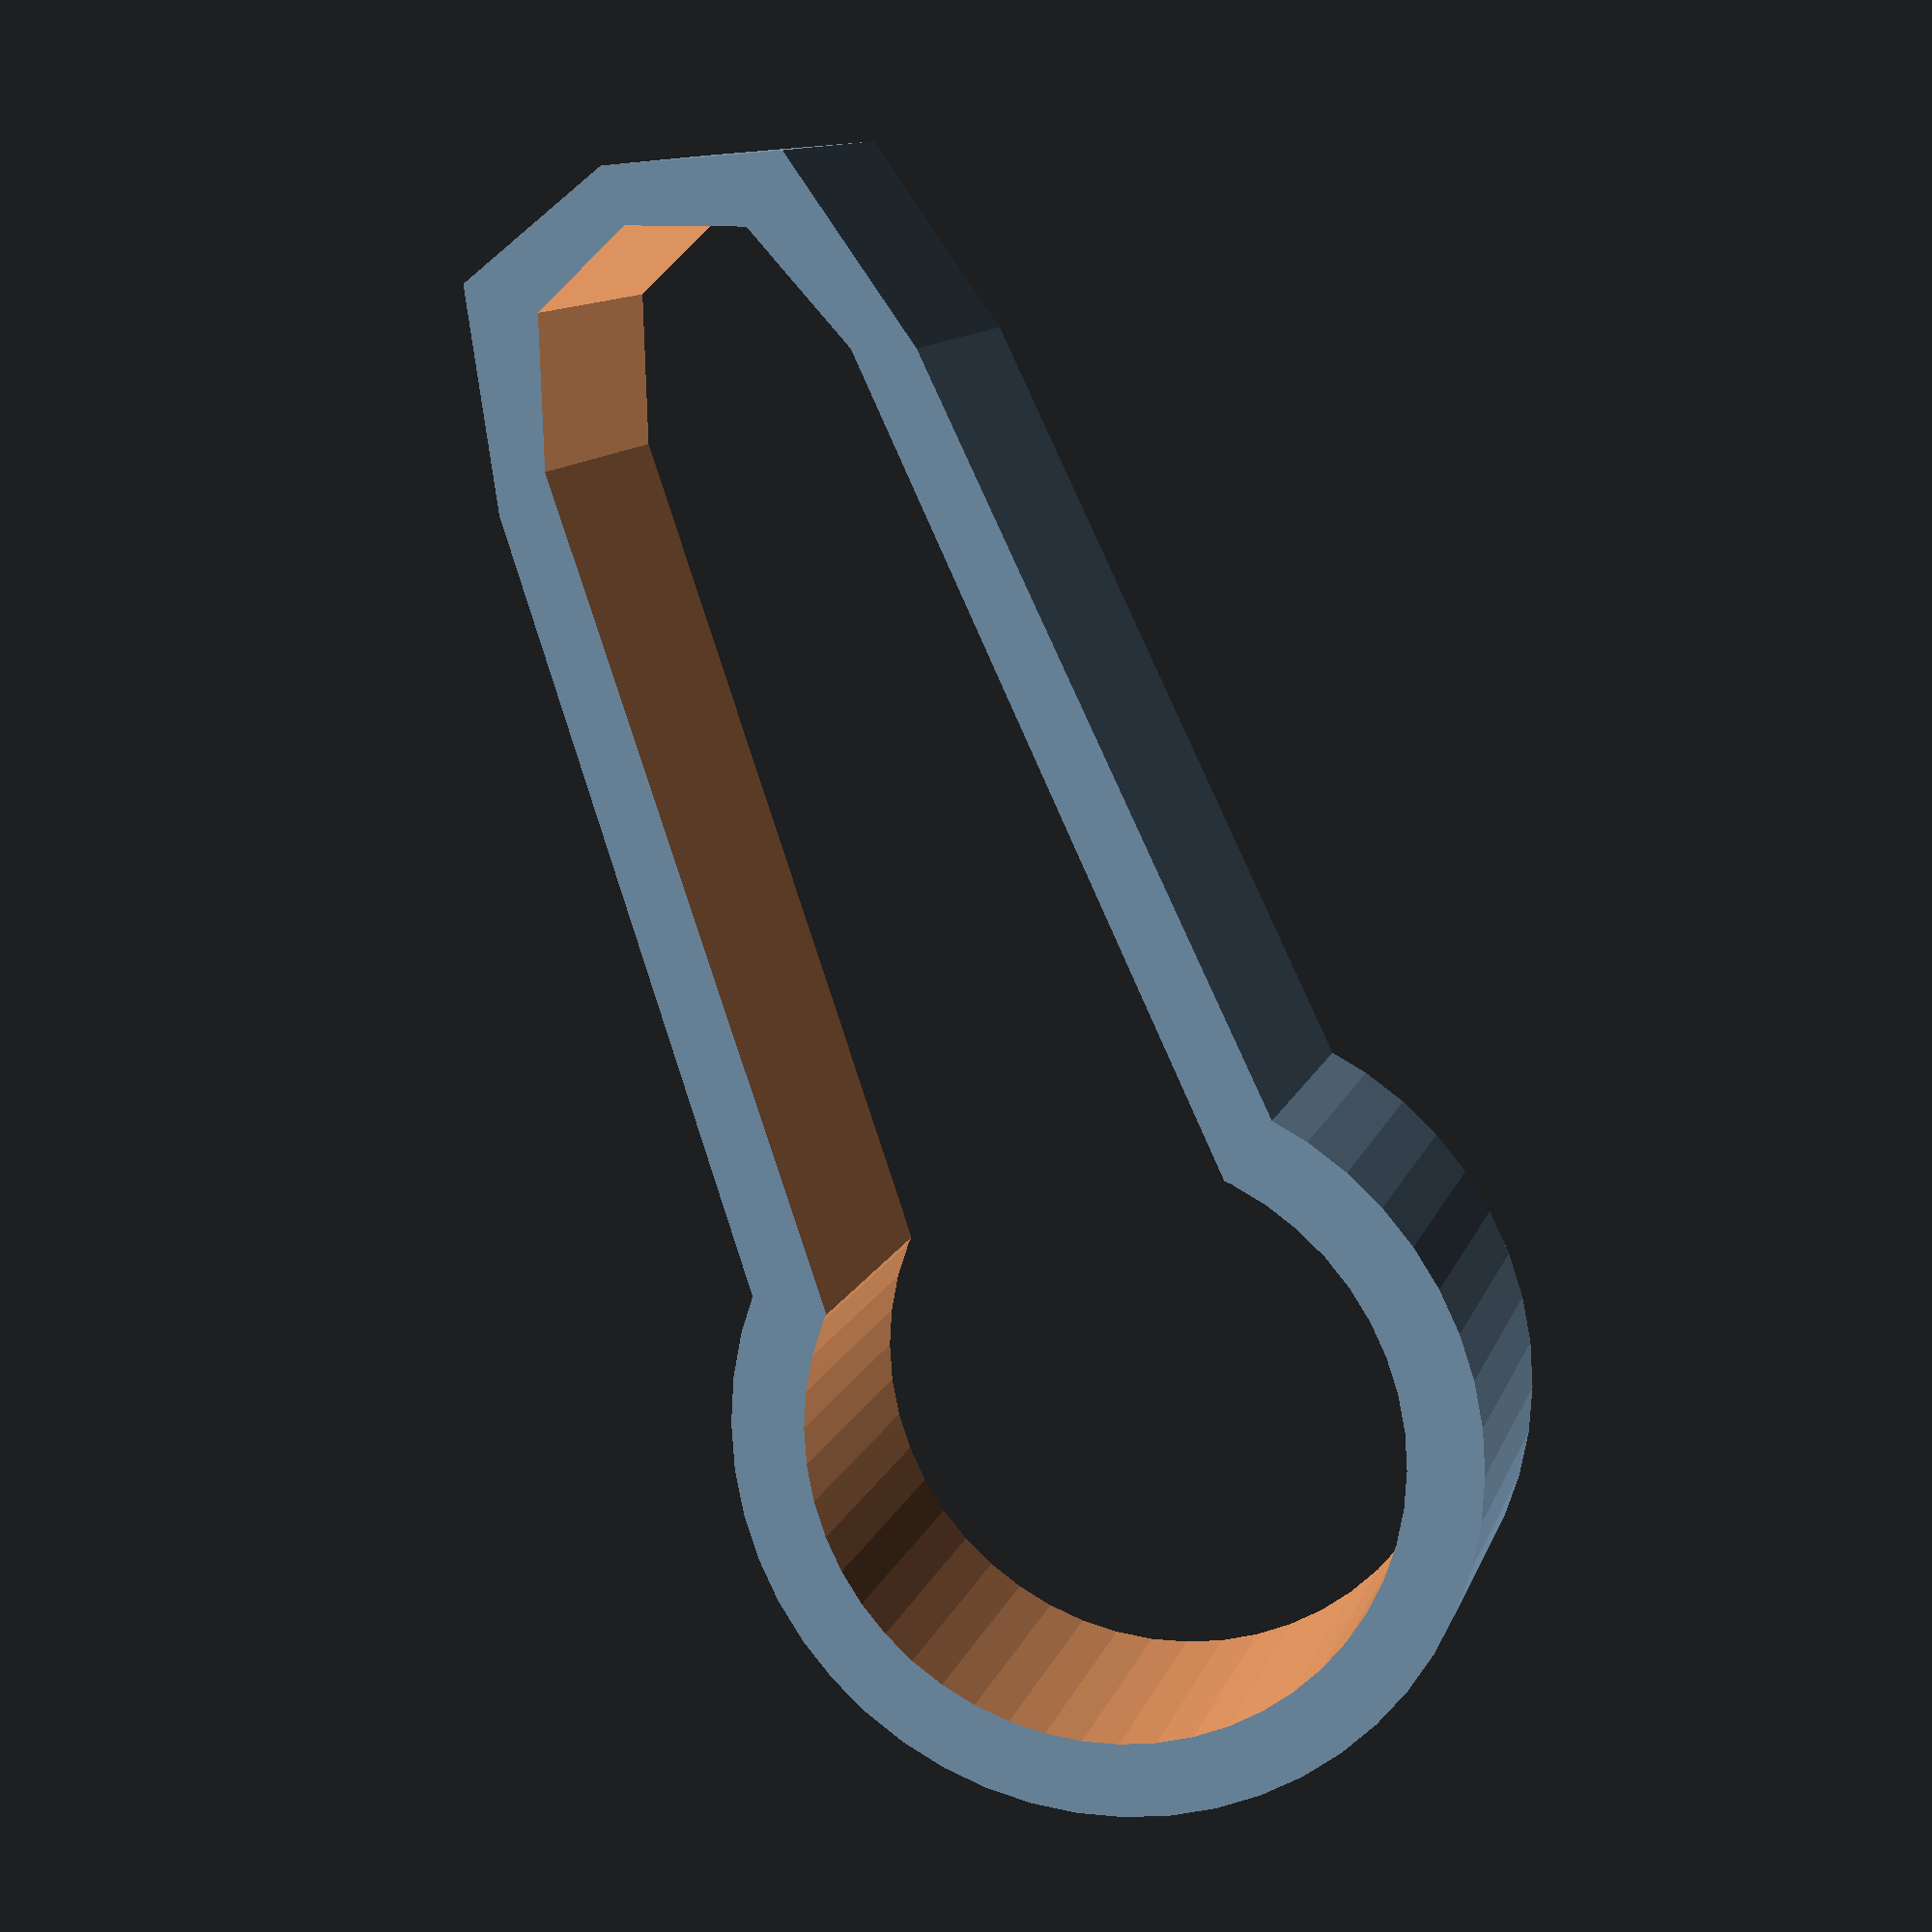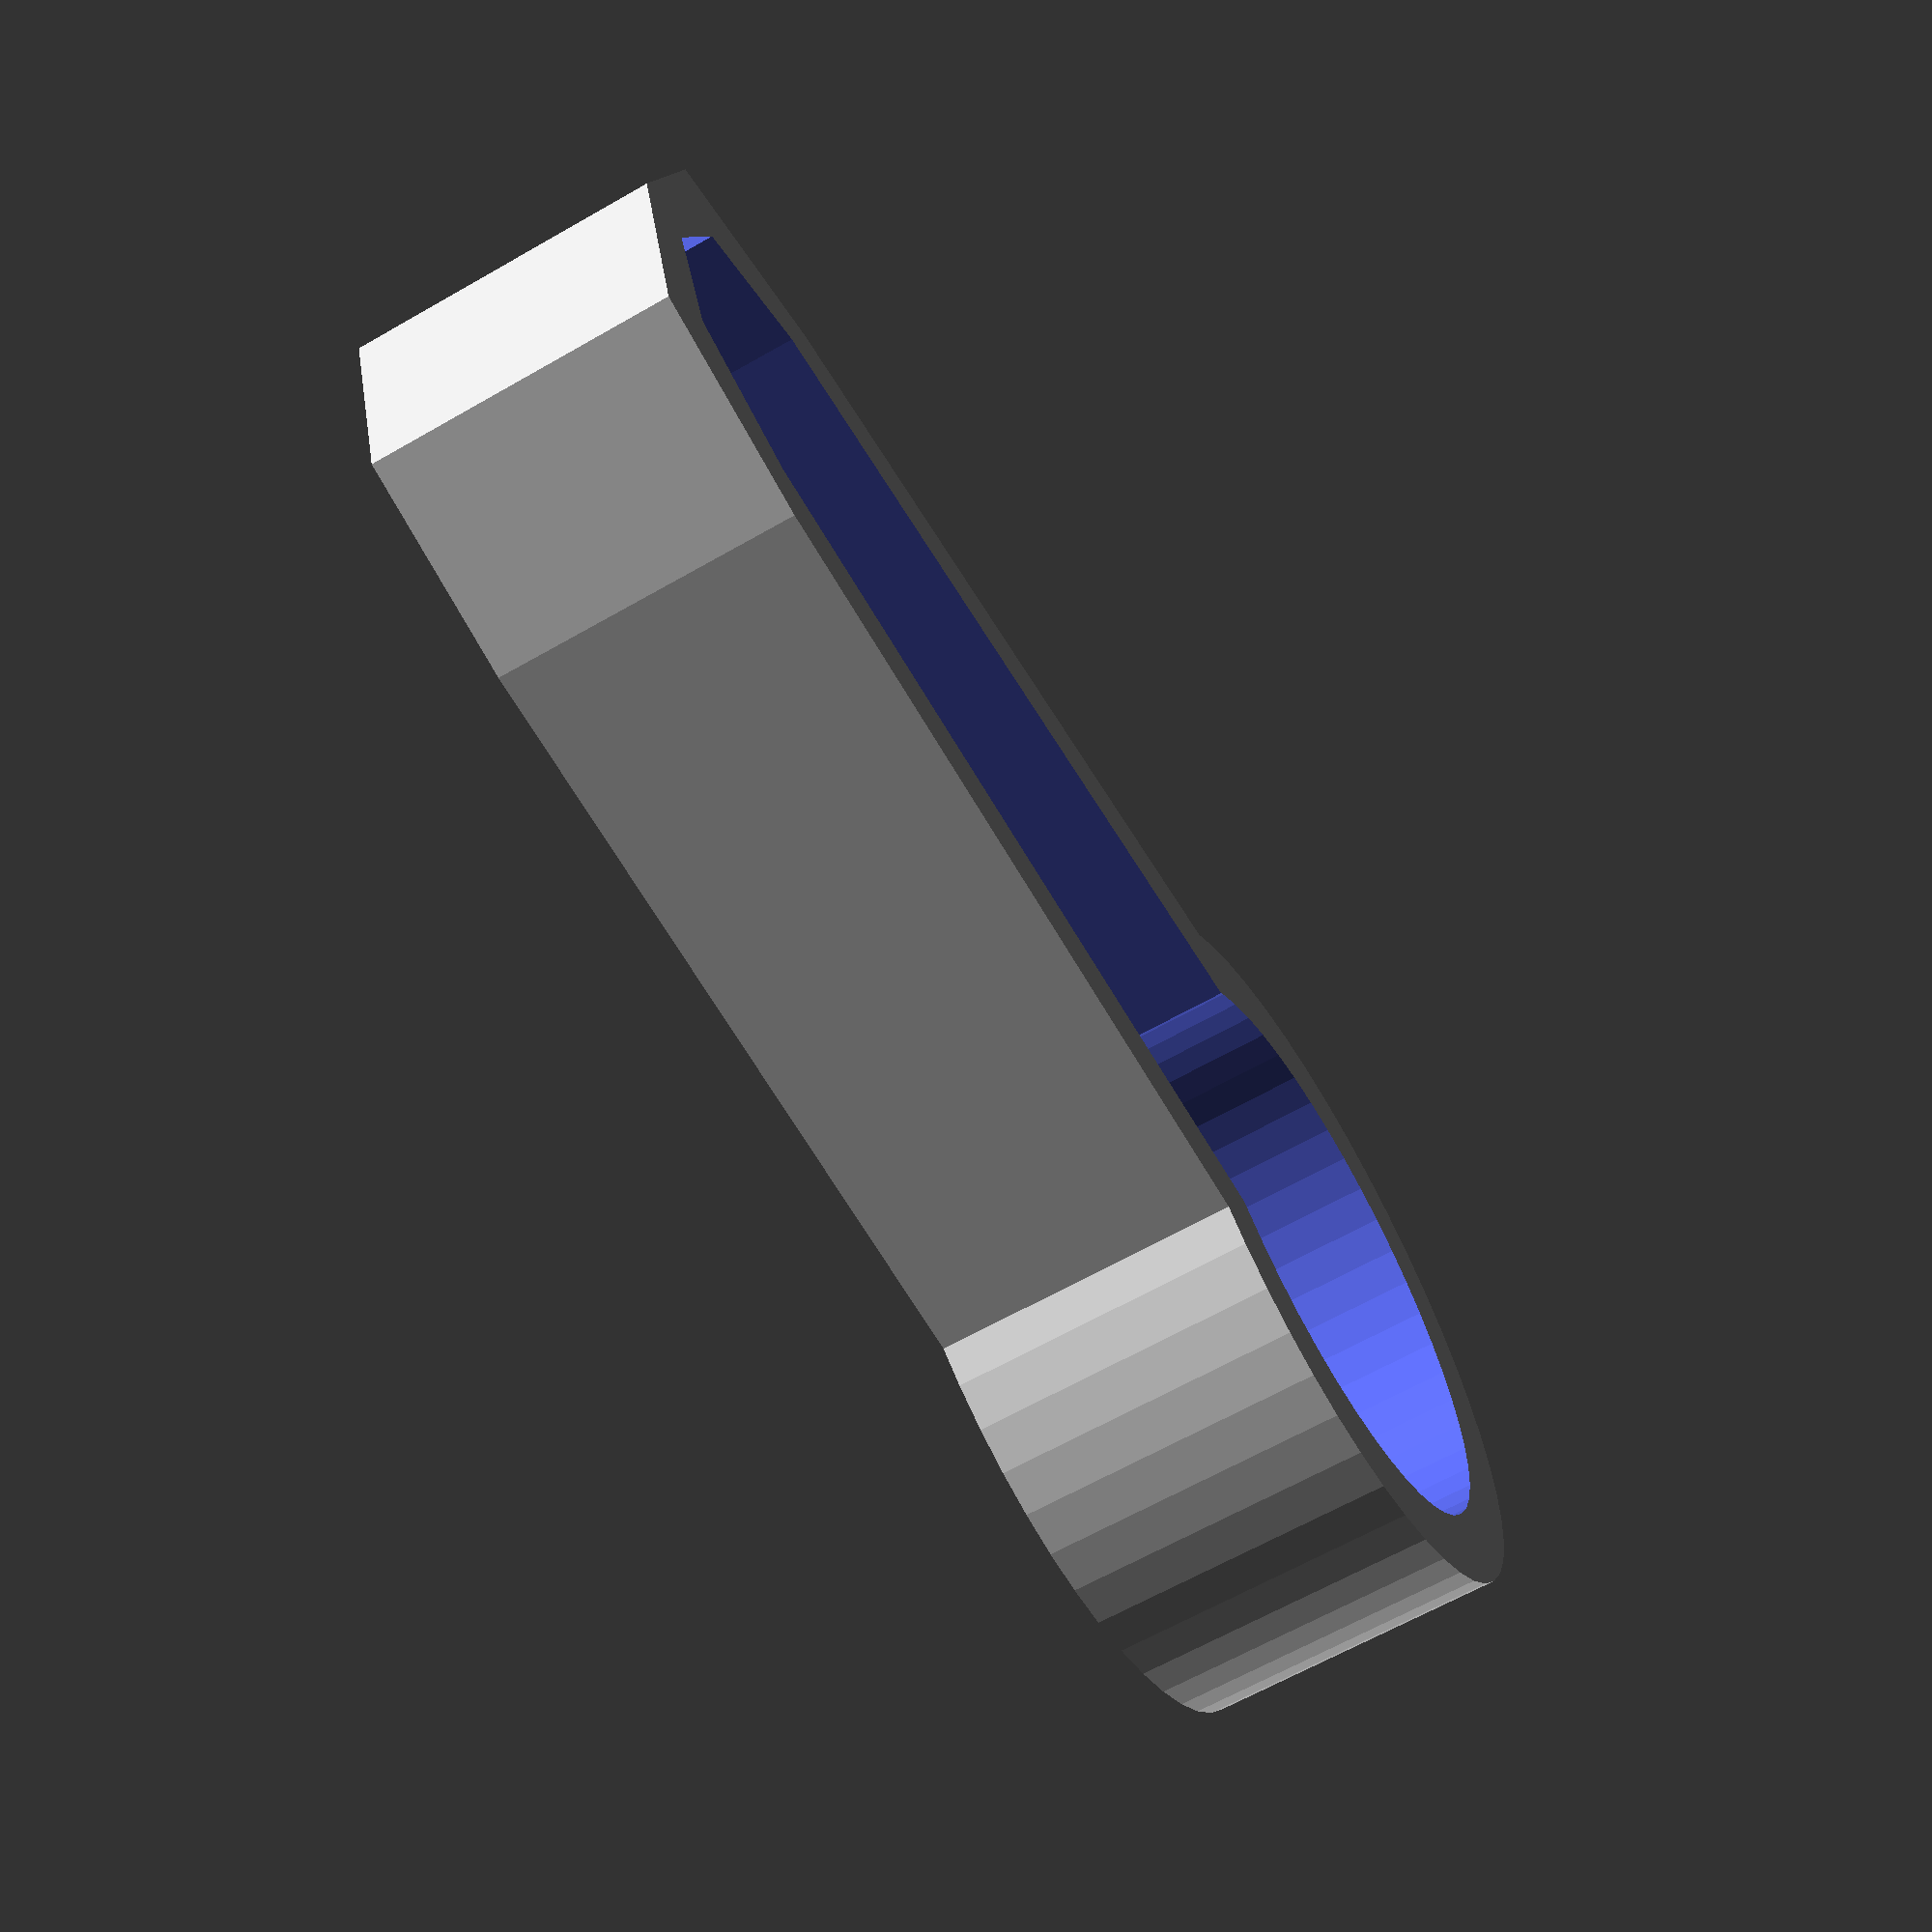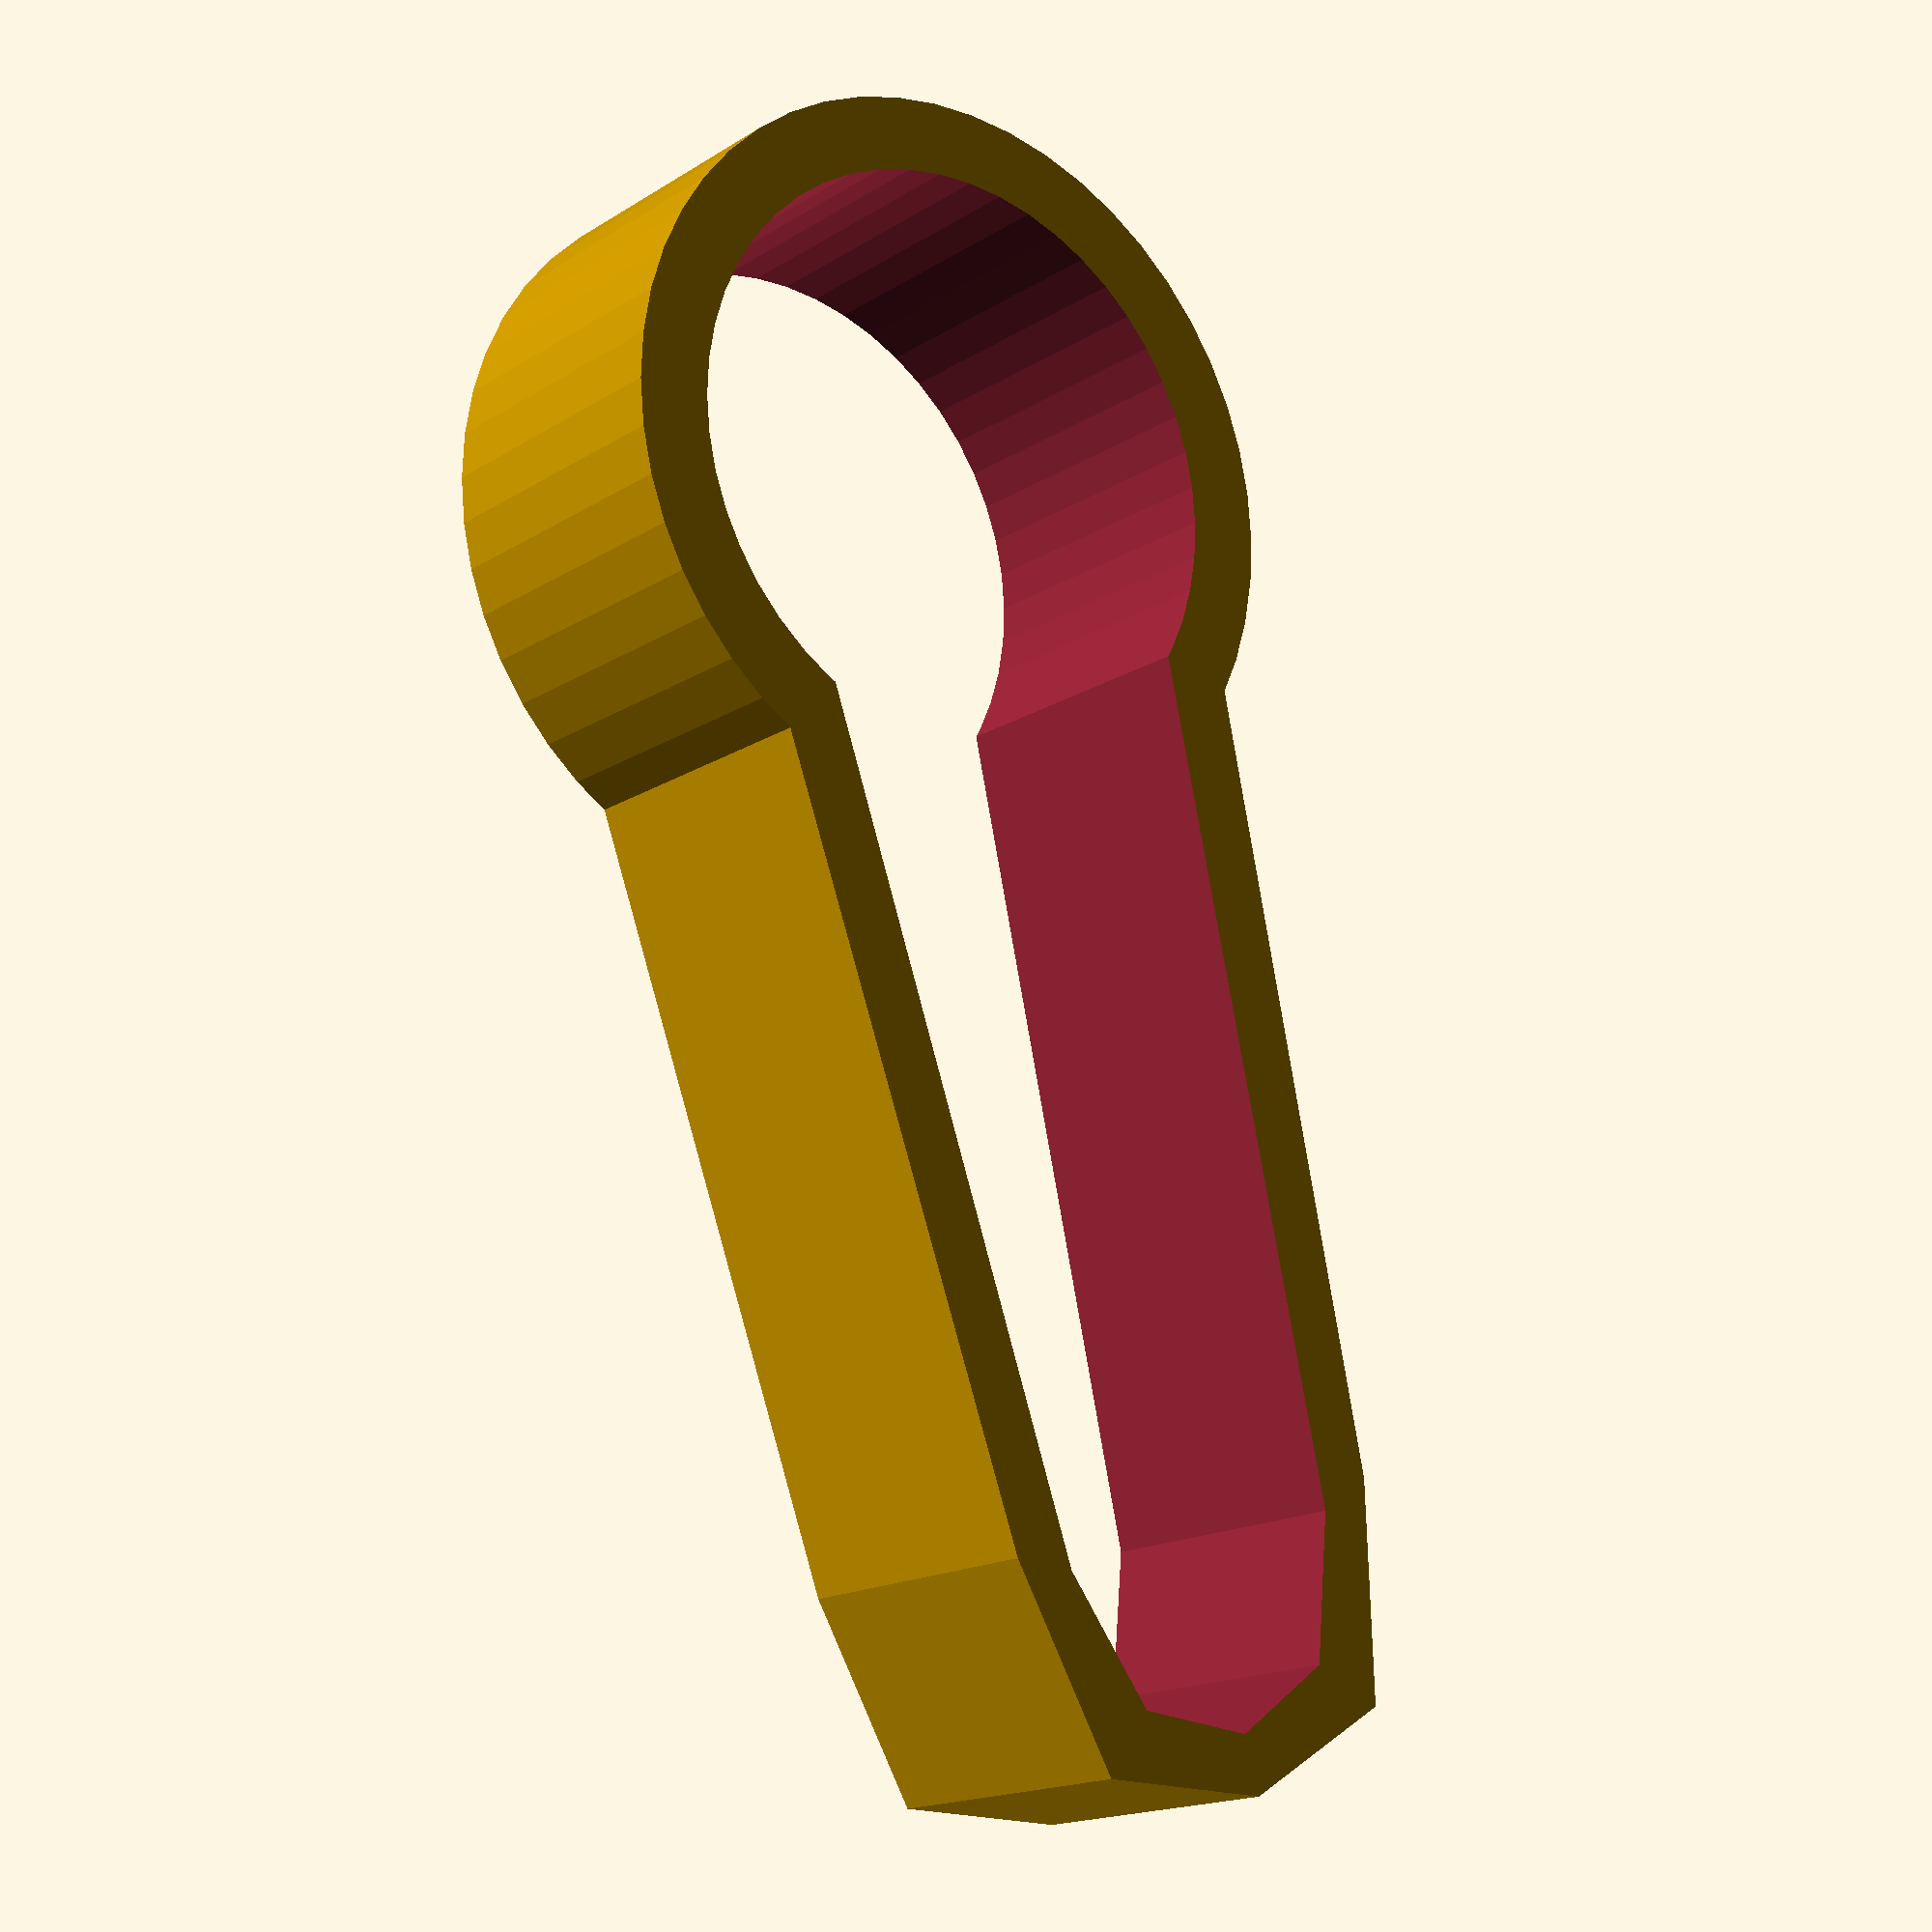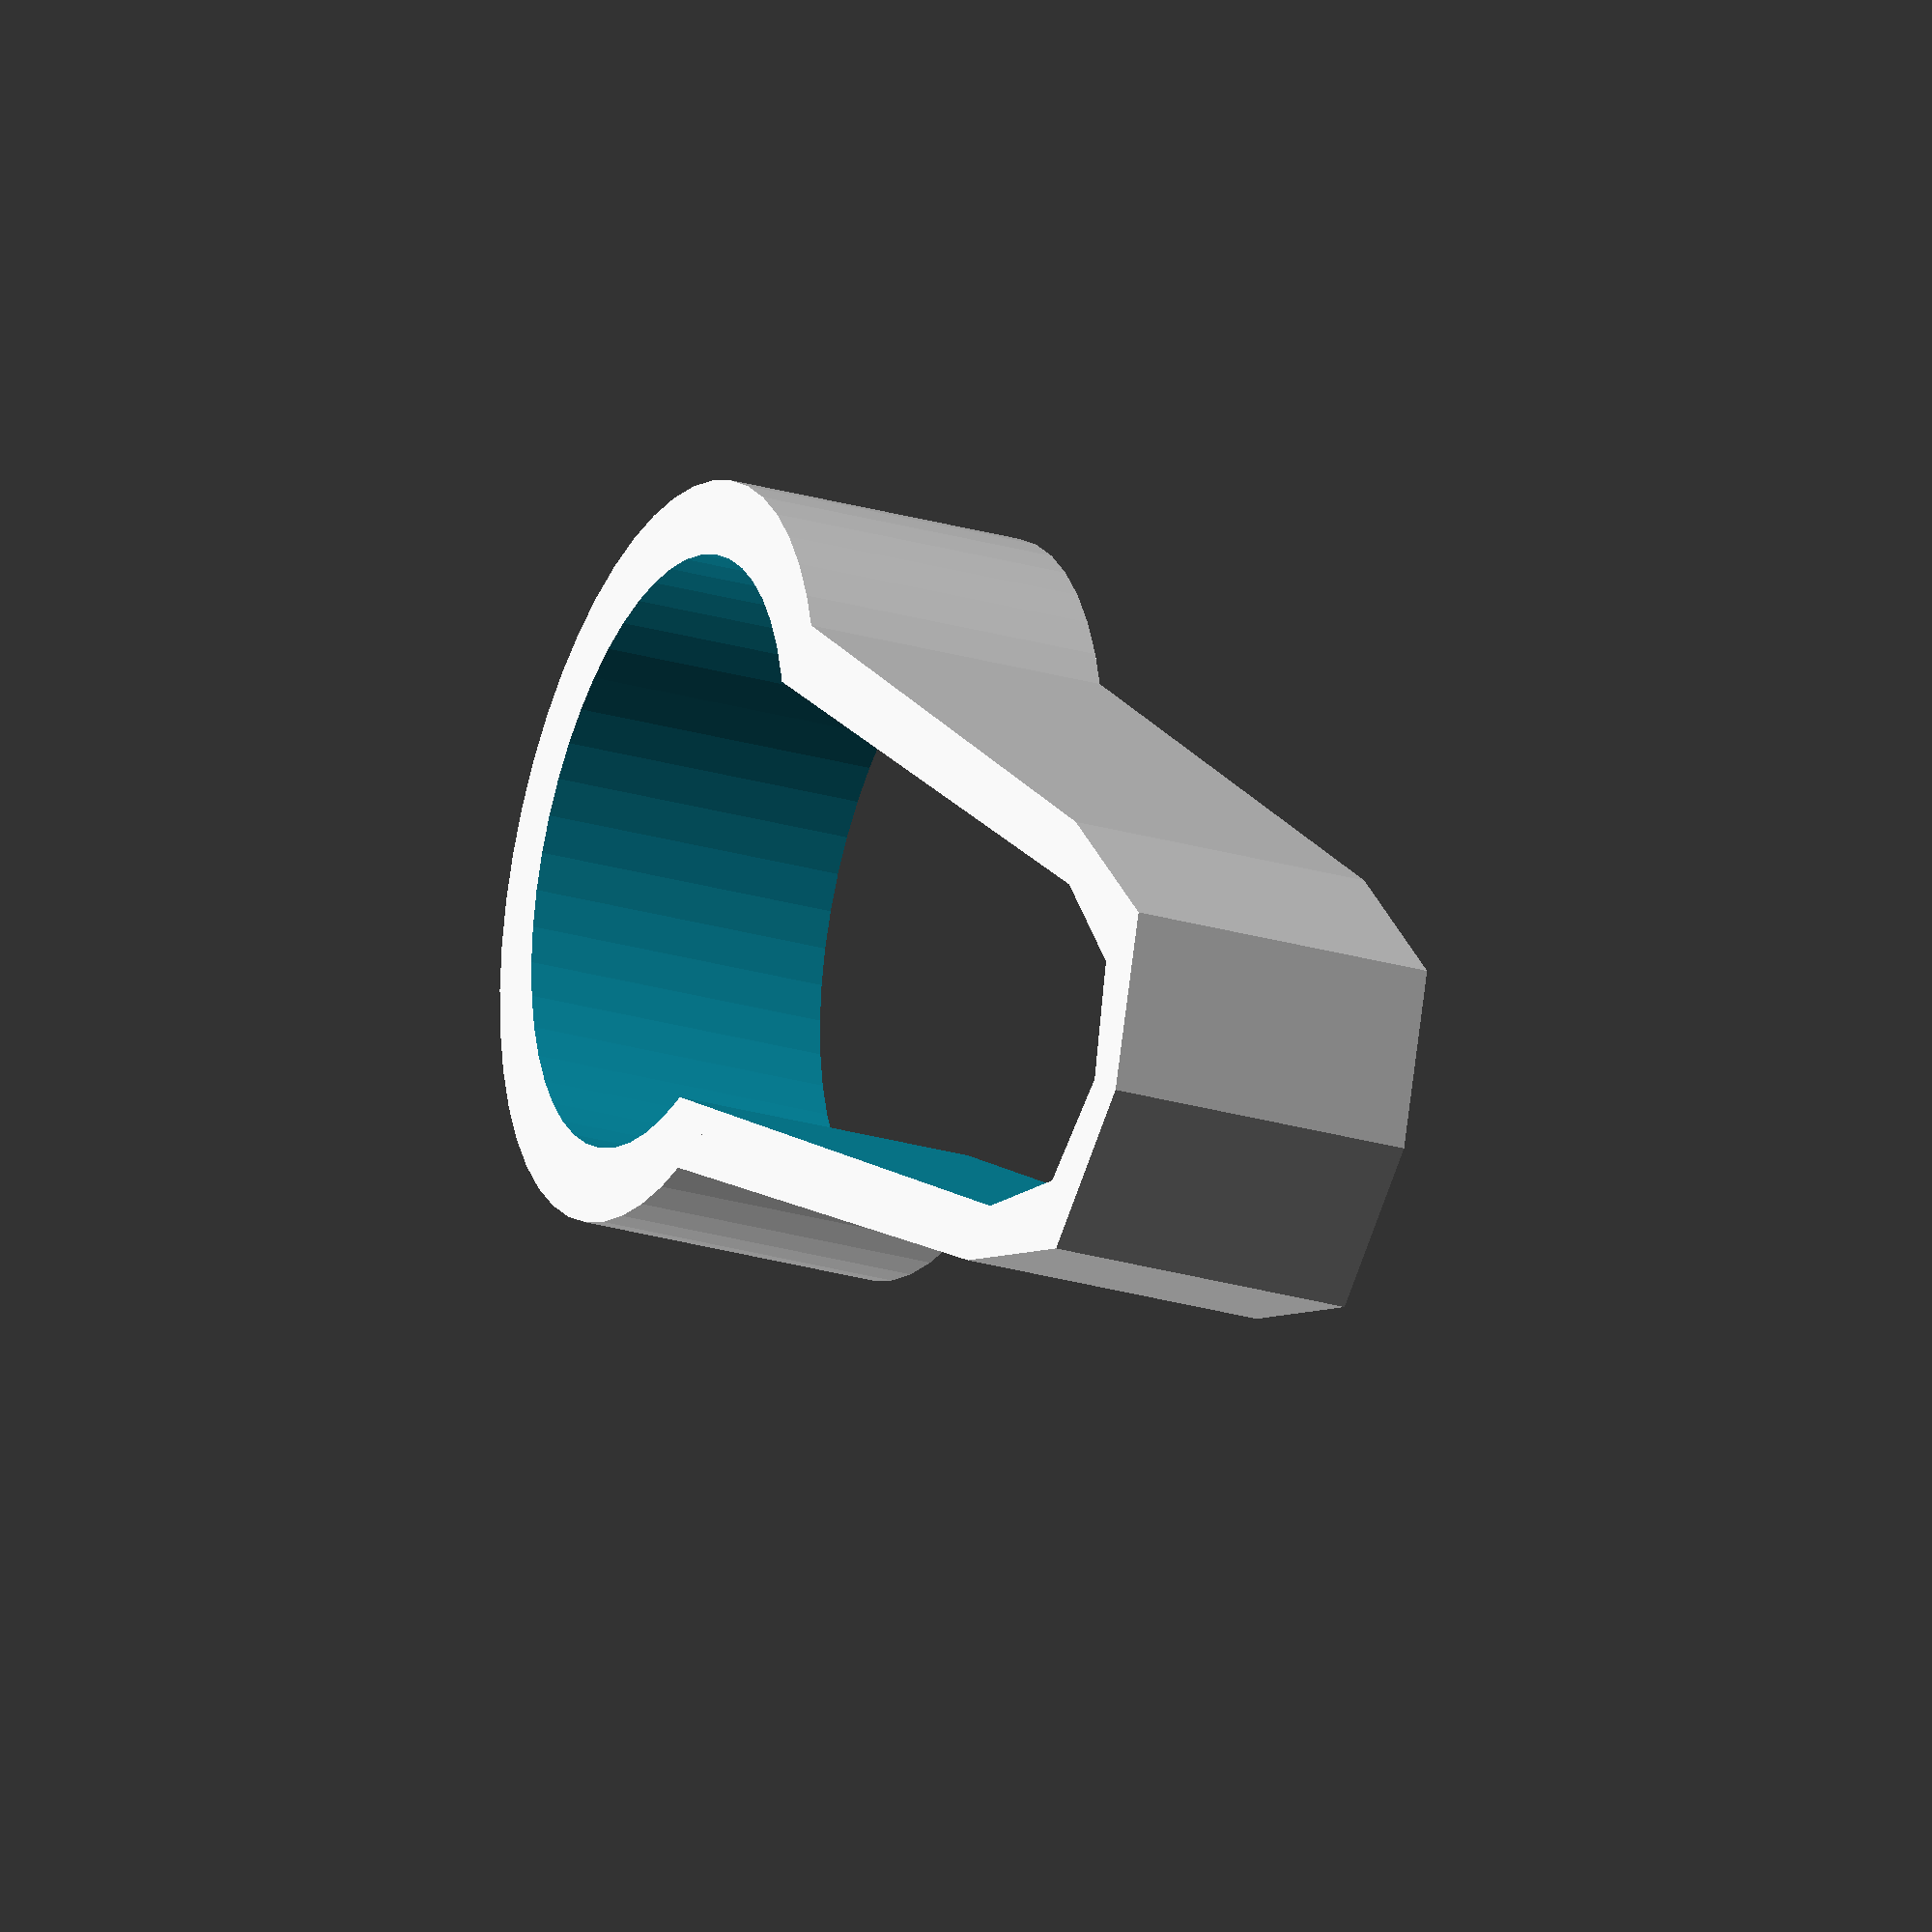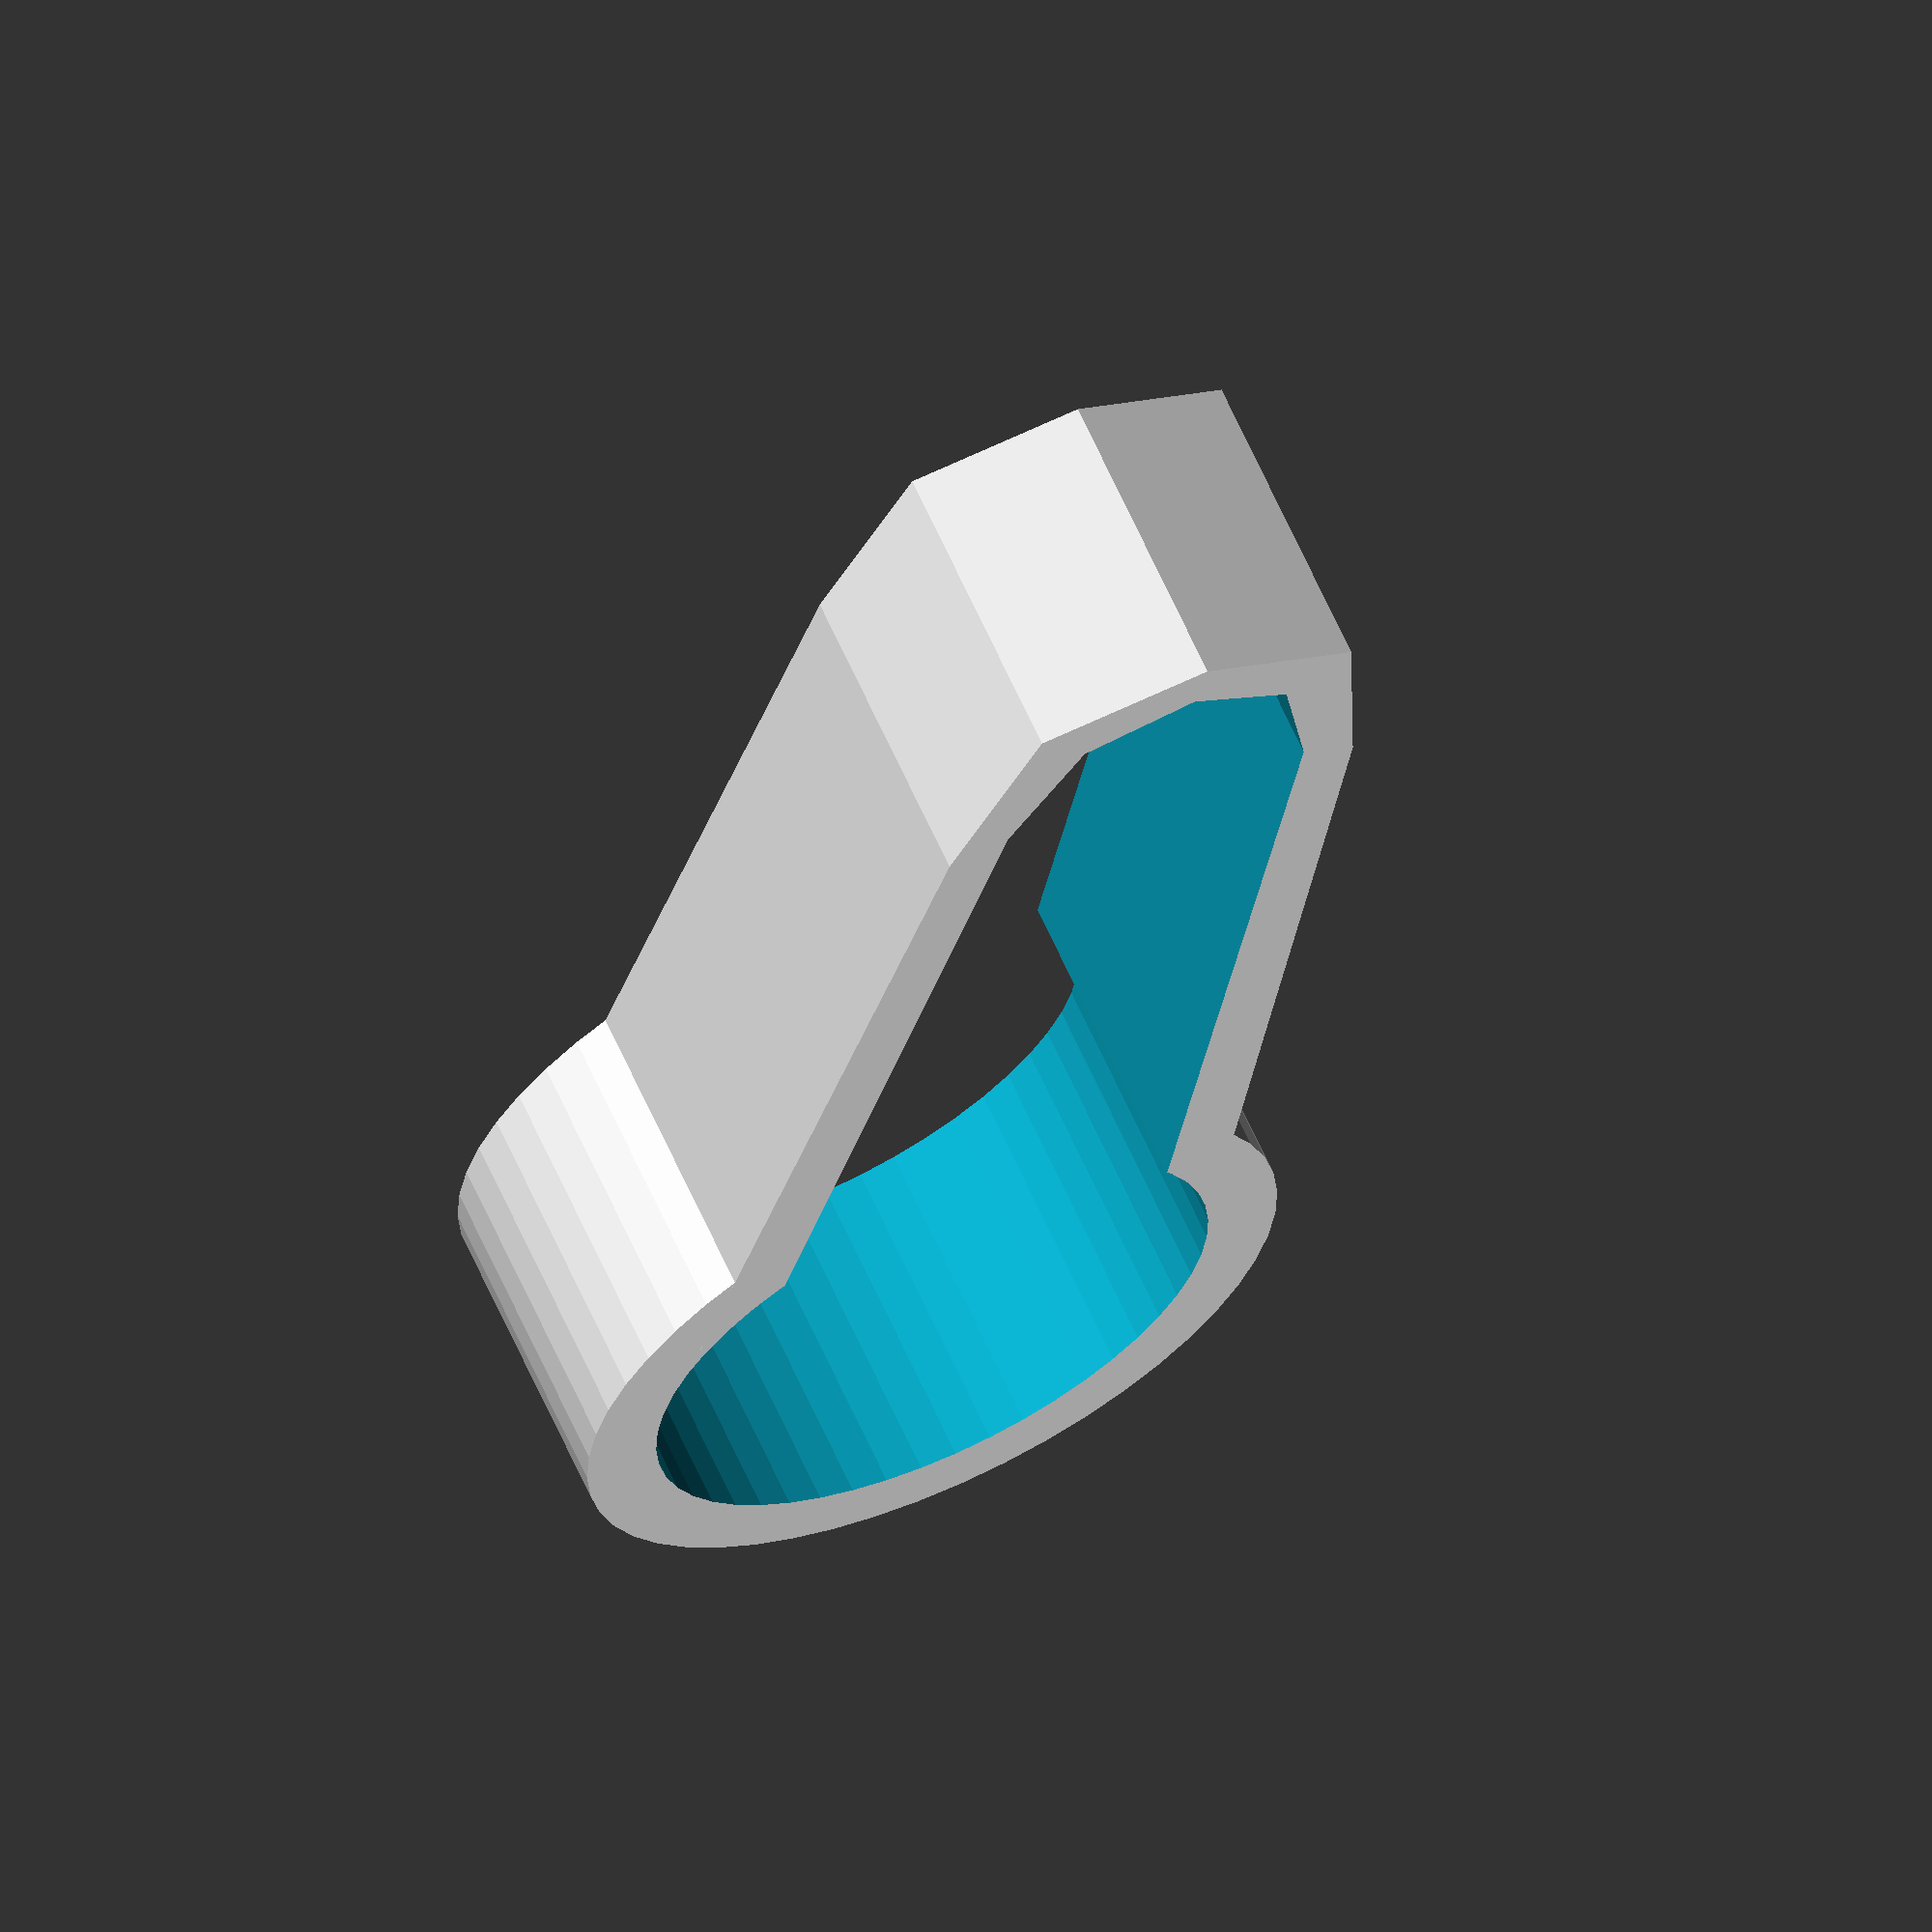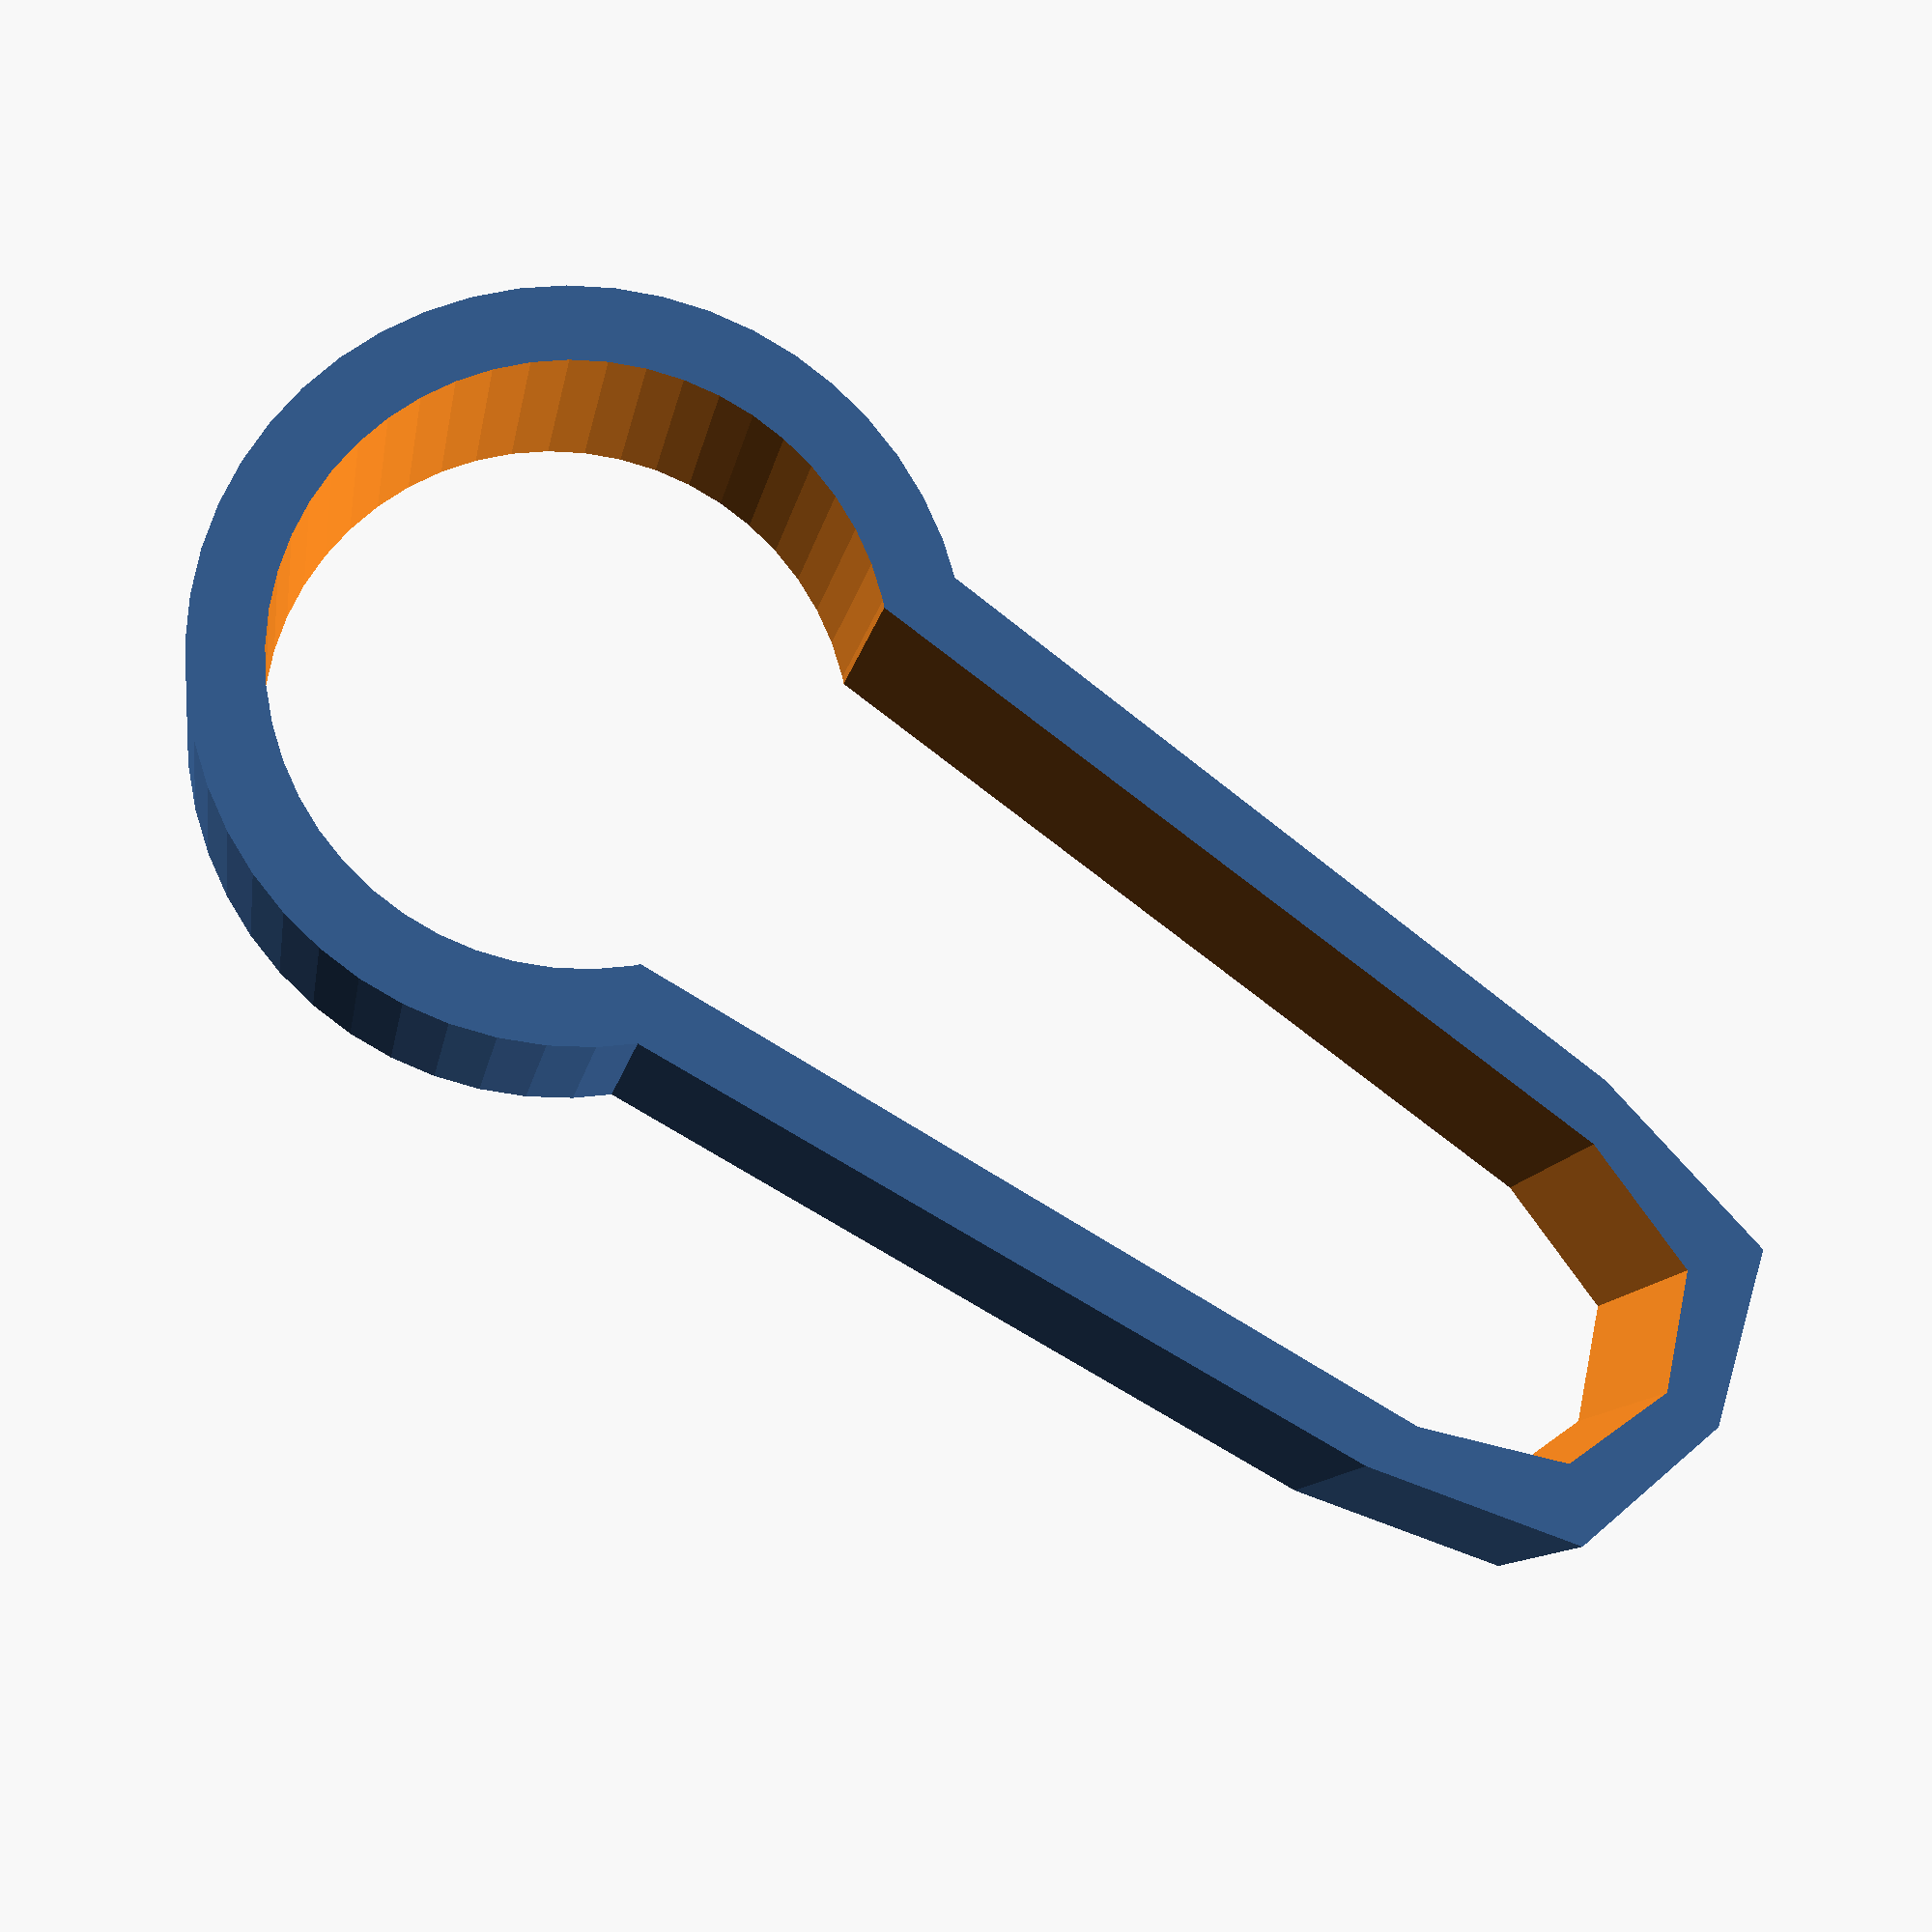
<openscad>
$fn=50;

difference(){

    union(){
        cylinder(d=10, 4.2);
        linear_extrude(4.2){
            polygon([[-4,-1],[-3,14],[-2.3,16.9],[0,17.6],[2.3,16.9],[3,14],[4,-1]]);
        }
    }

    translate([0,0,-.1]){
        linear_extrude(5){
        polygon([[-3,0],[-2.2,14.3],[-1.5,16.2],[0,16.8],[1.5,16.2],[2.2,14.3],[3,0]]);
        }
    }
    
    cylinder(d=8, 10, center=true);
}


</openscad>
<views>
elev=168.8 azim=201.9 roll=345.3 proj=p view=wireframe
elev=242.7 azim=89.1 roll=239.7 proj=p view=solid
elev=196.1 azim=15.7 roll=37.5 proj=p view=solid
elev=206.2 azim=304.6 roll=114.7 proj=o view=wireframe
elev=295.2 azim=346.9 roll=155.9 proj=o view=wireframe
elev=10.4 azim=123.0 roll=351.4 proj=p view=wireframe
</views>
